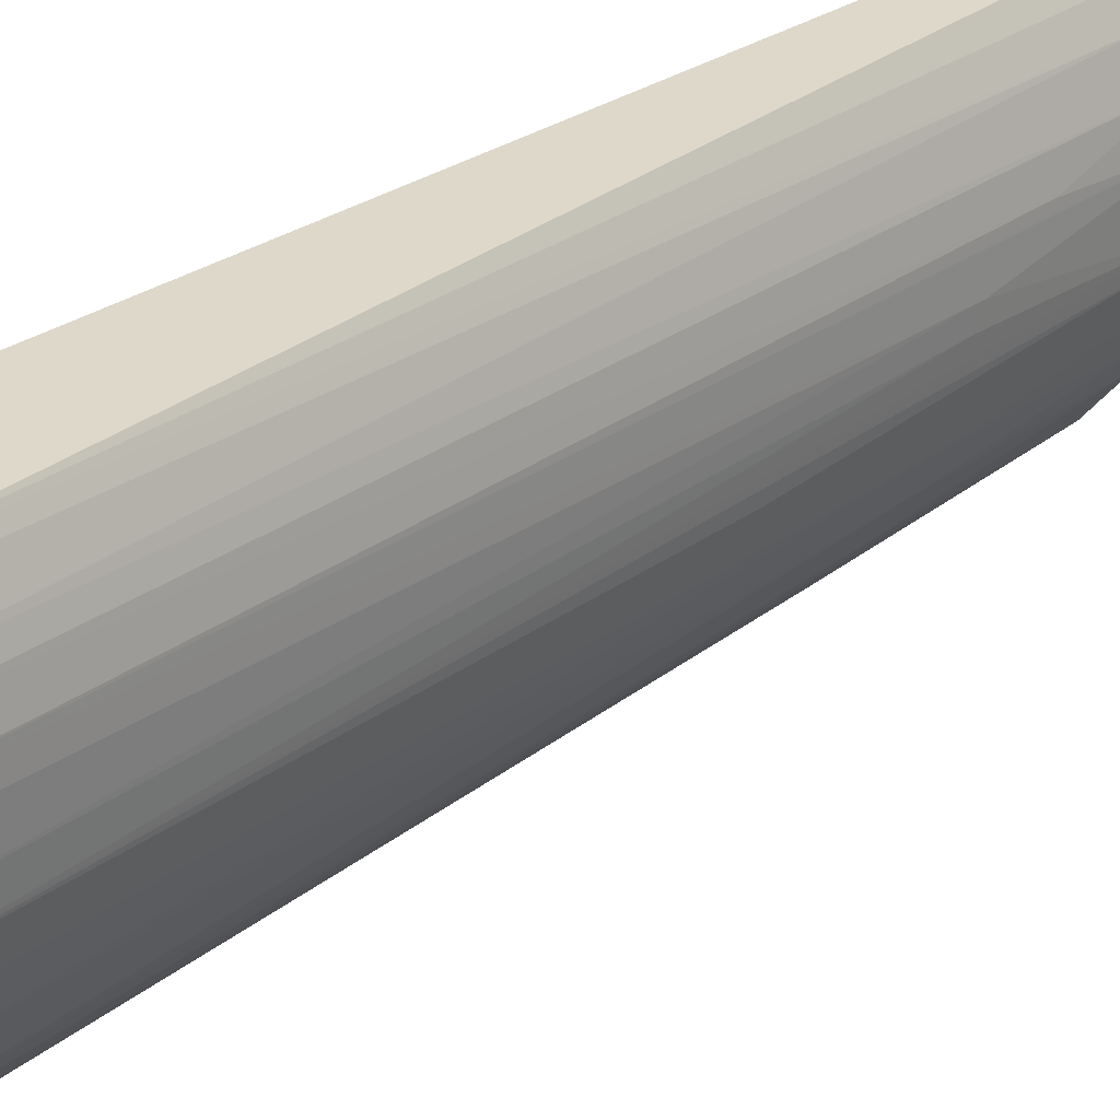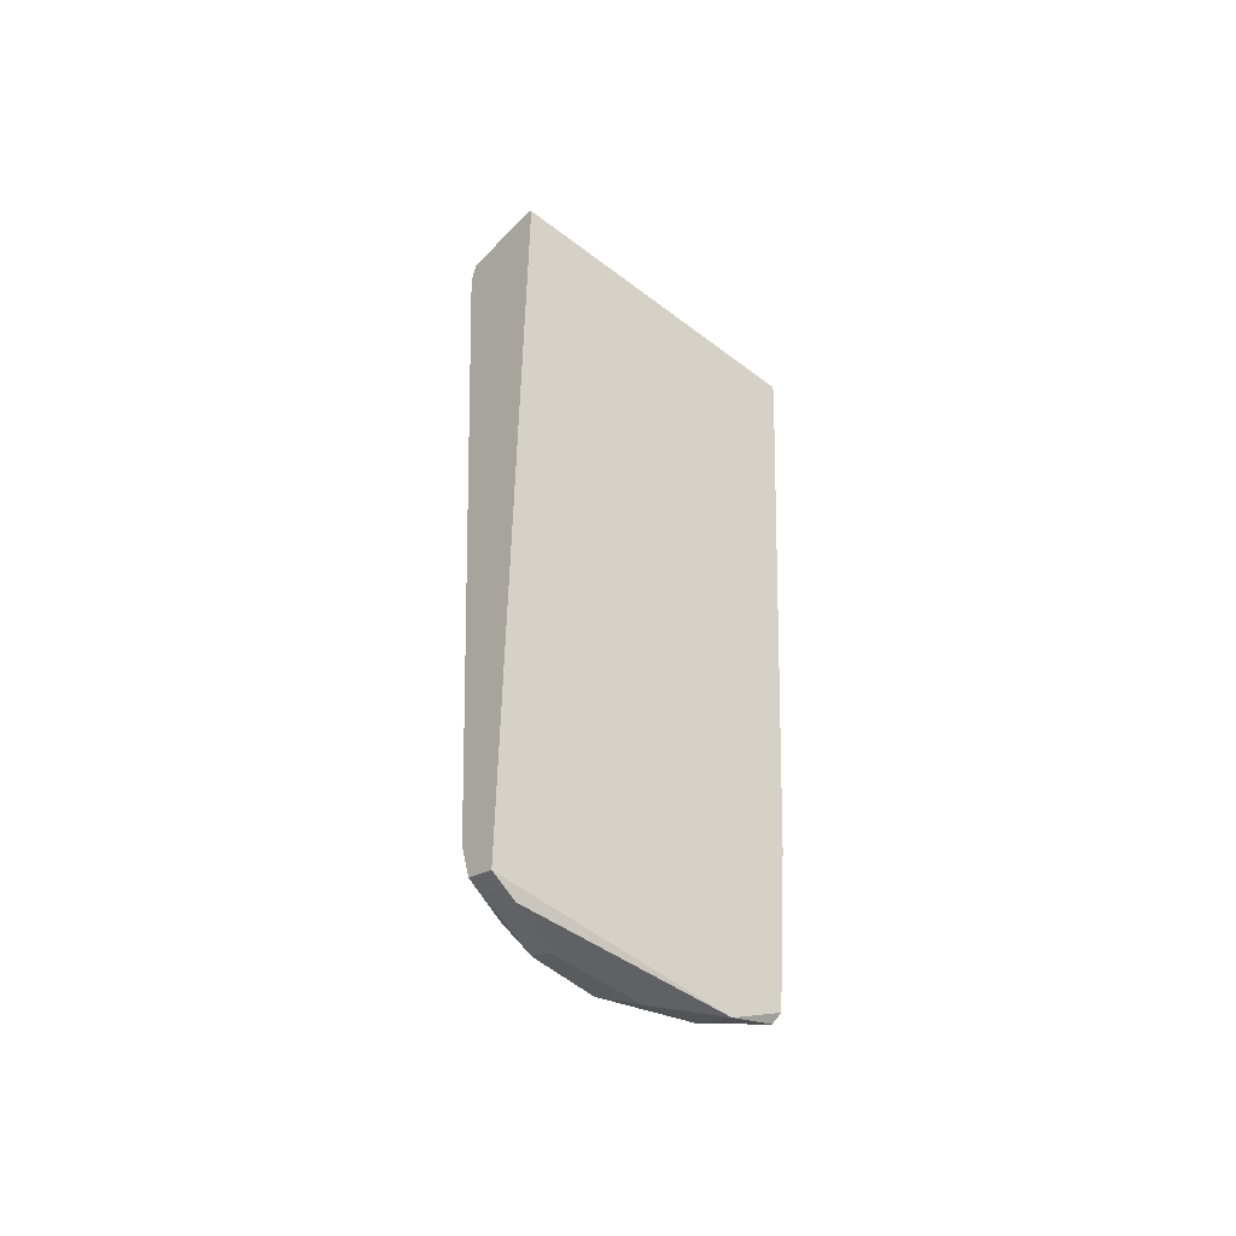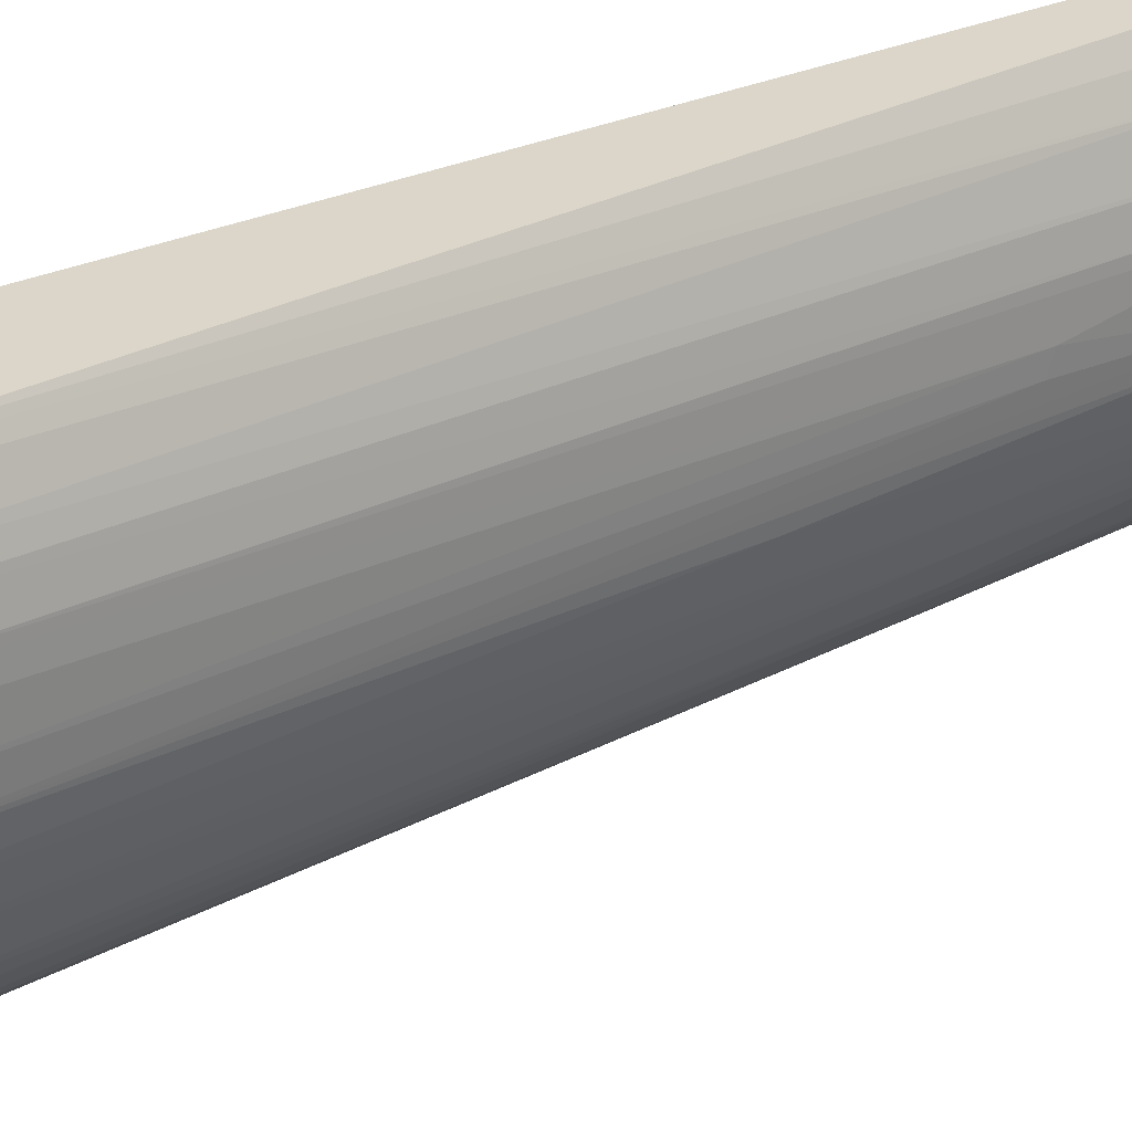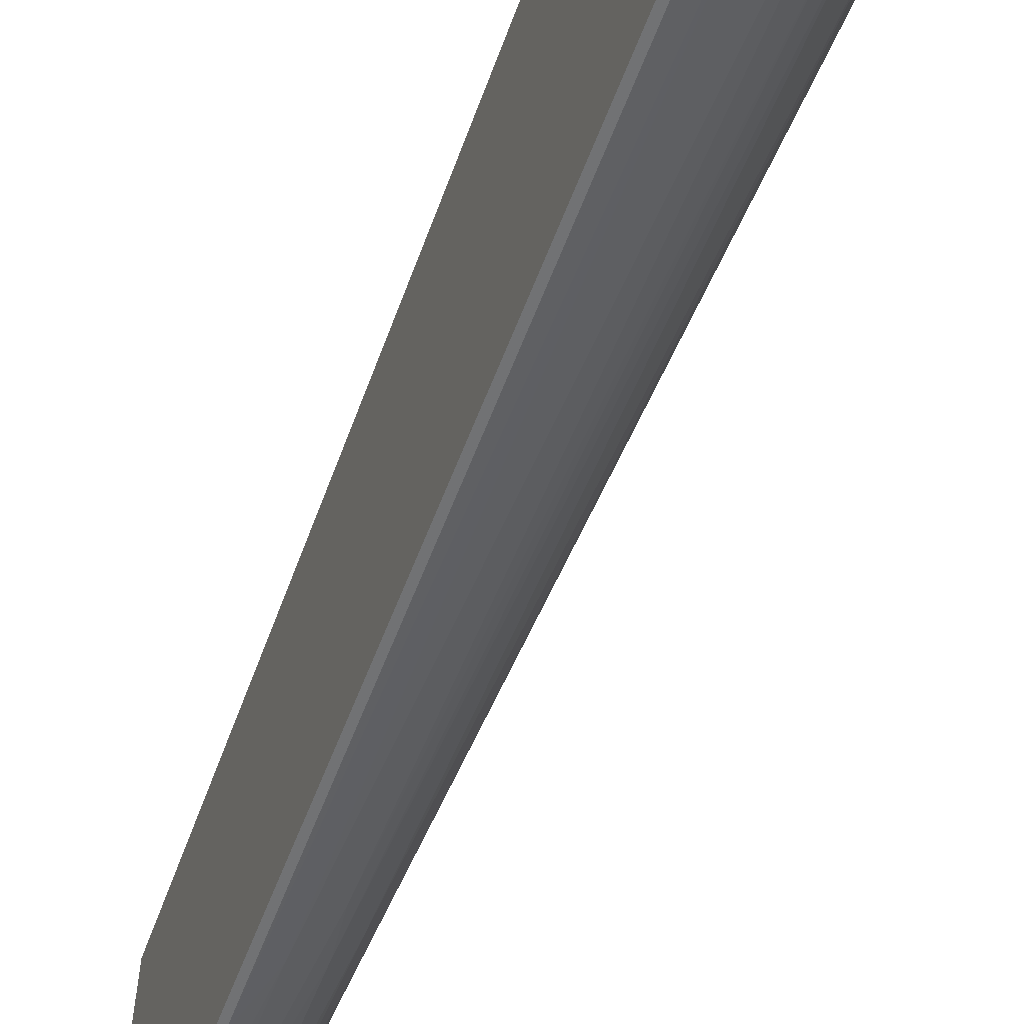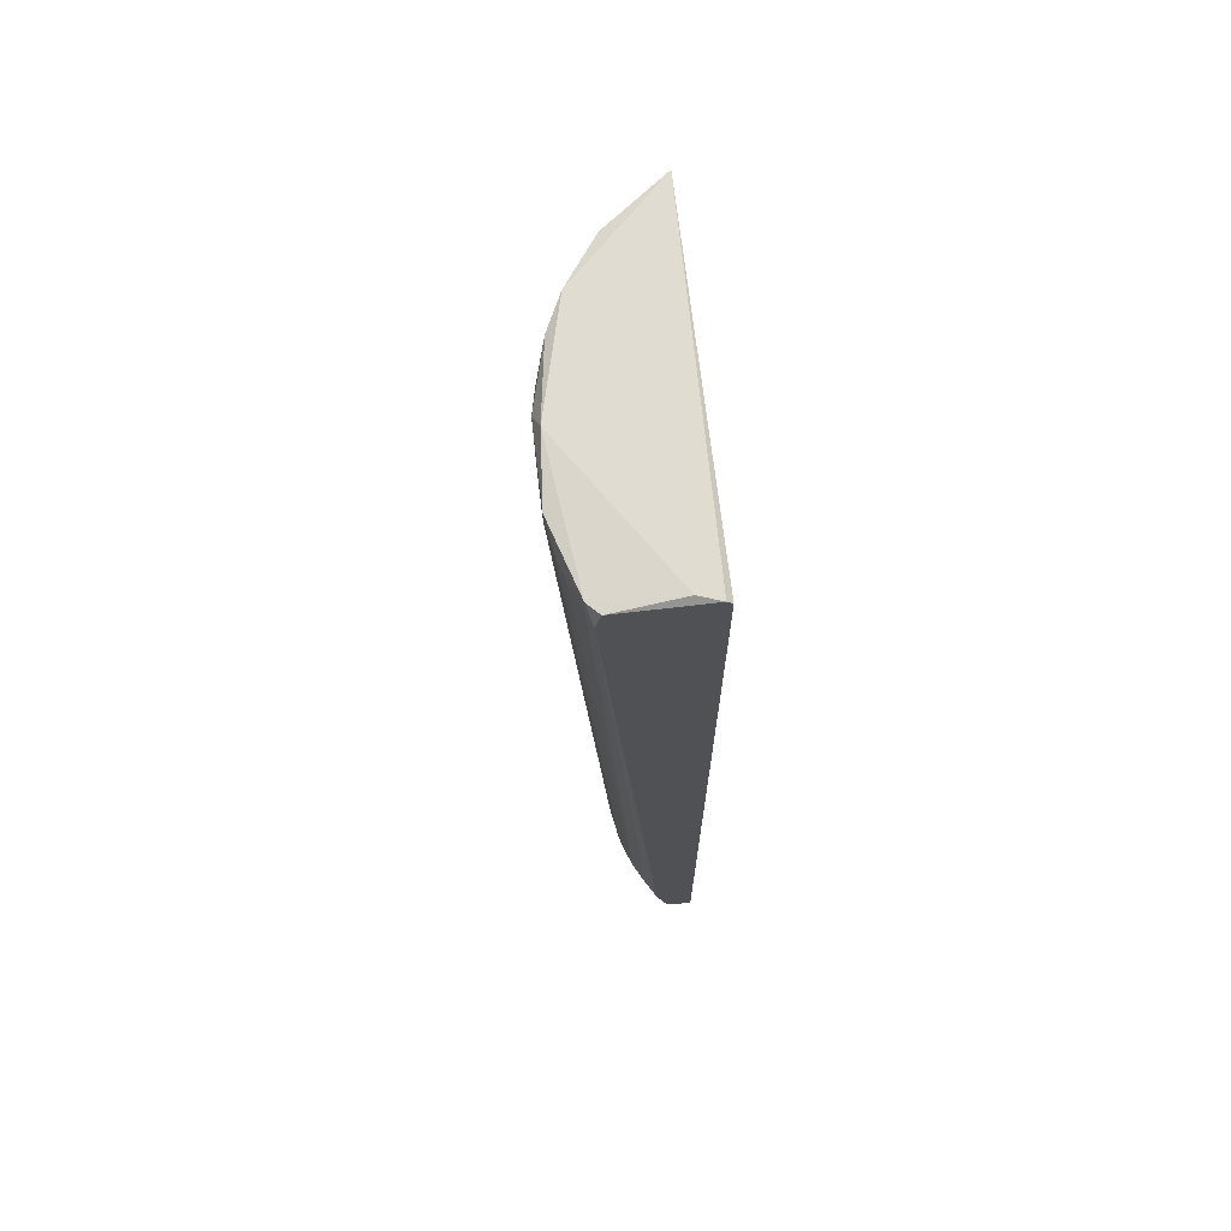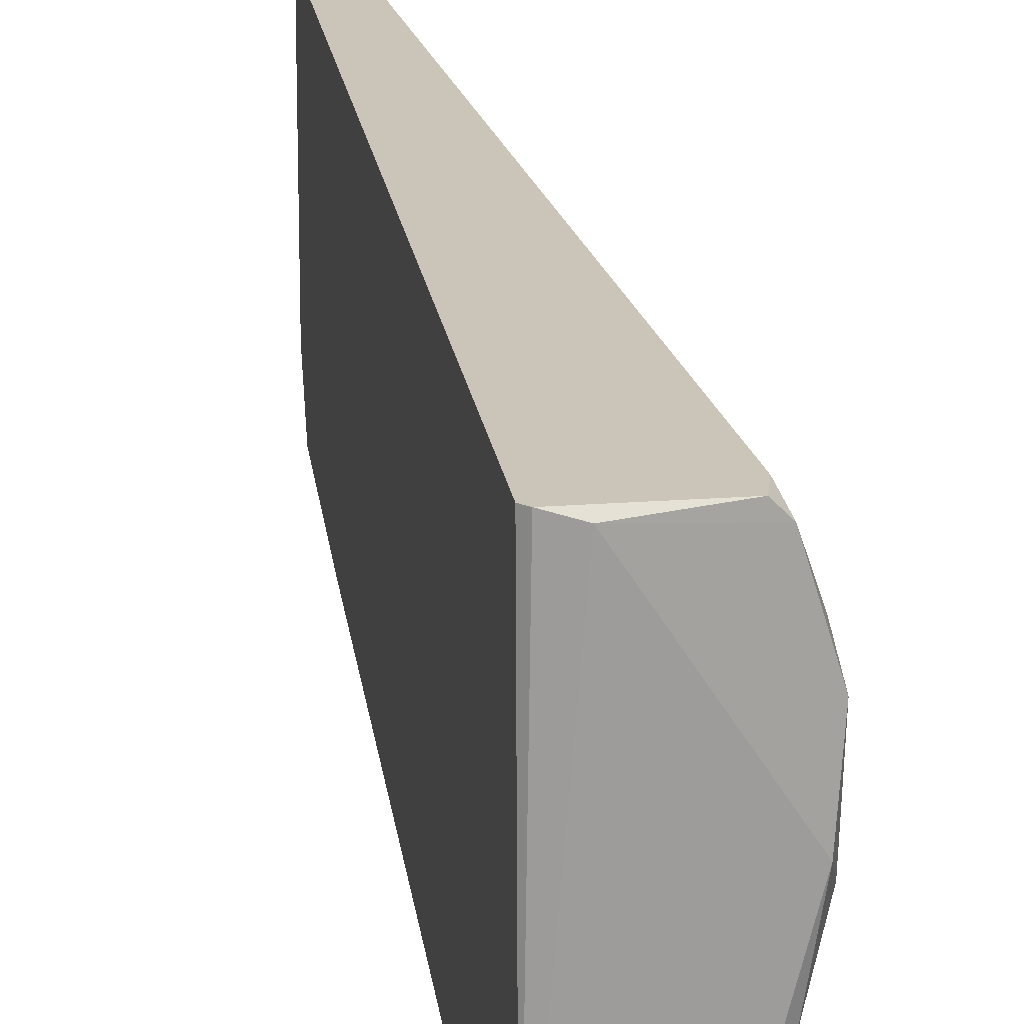
<metadata>
{"format":"obj","ext":"obj","renderer":"f3d","projection":"perspective","resolution":1024,"background":"white","views":[{"elev":31.0,"azim":46.4,"up":"+Y"},{"elev":-48.6,"azim":-131.2,"up":"+Z"},{"elev":29.7,"azim":56.8,"up":"+Y"},{"elev":-59.0,"azim":-20.0,"up":"+Y"},{"elev":69.0,"azim":173.3,"up":"+Z"},{"elev":20.4,"azim":-8.0,"up":"+Y"}]}
</metadata>
<code>
o convex_1.001
v 0.03849 -0.0198 -0.1433
v 0.03988 -0.00596 -0.1405
v 0.04126 -0.0198 -0.1364
v 0.02187 0.01897 -0.1447
v 0.02188 -0.06965 0.0851
v 0.02187 0.01897 0.08649
v 0.04541 0.01897 0.0879
v 0.03157 0.01897 -0.1322
v 0.02326 -0.06965 0.0851
v 0.02188 -0.06965 0.08924
v 0.04957 -0.0378 0.08788
v 0.05372 -0.02257 0.08512
v 0.05234 -0.01842 0.08929
v 0.02188 -0.05441 -0.1392
v 0.02188 -0.04056 -0.1475
v 0.05234 -0.02949 0.08373
v 0.02326 0.01204 -0.1475
v 0.03018 -0.02534 -0.1475
v 0.03157 -0.04056 -0.1433
v 0.02741 -0.06687 0.0851
v 0.03711 -0.05856 0.08788
v 0.0288 0.01897 -0.1419
v 0.03849 0.00373 -0.1378
v 0.03572 -0.001805 -0.1447
v 0.03711 0.009273 -0.1323
v 0.04126 -0.007348 -0.135
v 0.03988 0.000963 -0.1336
v 0.05372 -0.001805 0.08373
v 0.05372 -0.007348 0.07819
v 0.0468 0.01897 0.08234
v 0.04818 0.0162 0.08234
v 0.03988 -0.02534 -0.1392
v 0.04126 -0.02257 -0.1323
v 0.03988 -0.02949 -0.1323
v 0.04126 -0.03364 -0.08933
v 0.03295 -0.05026 -0.07547
v 0.02741 -0.0558 -0.0824
v 0.04541 -0.0461 0.08929
v 0.04403 -0.04888 0.08373
v 0.0288 0.01758 0.08924
v 0.04957 -0.0378 0.08373
v 0.03849 -0.04056 -0.08655
v 0.02326 -0.0558 -0.1322
v 0.02741 -0.05164 -0.1336
v 0.05372 -0.001805 0.08788
v 0.05234 0.005118 0.08373
v 0.03434 -0.04194 -0.1364
v 0.03434 -0.04749 -0.08655
v 0.05095 0.009265 0.08234
v 0.02326 -0.05302 -0.1419
v 0.03434 0.01481 -0.1309
v 0.04126 -0.05302 0.08373
v 0.02326 0.01897 0.08788
v 0.04403 -0.01704 -0.09211
v 0.05372 -0.01565 0.07819
v 0.02326 -0.05856 -0.09348
v 0.04403 -0.01288 -0.09345
v 0.03711 -0.03641 -0.1364
v 0.03018 -0.001805 -0.1475
v 0.04541 -0.02534 -0.05331
v 0.03572 -0.05995 0.08649
v 0.04264 -0.004581 -0.1073
v 0.02188 -0.05856 -0.09348
v 0.04818 0.0162 0.08788
f 1 2 3
f 4 5 6
f 7 4 6
f 4 7 8
f 5 9 10
f 6 5 10
f 11 12 13
f 14 4 15
f 12 11 16
f 15 4 17
f 18 15 17
f 15 18 19
f 10 9 20
f 21 10 20
f 4 8 22
f 23 24 22
f 25 23 22
f 8 25 22
f 17 4 22
f 24 17 22
f 26 23 27
f 23 25 27
f 28 12 29
f 8 7 30
f 31 25 30
f 32 33 34
f 16 35 34
f 36 21 37
f 10 21 38
f 39 11 38
f 40 10 38
f 13 40 38
f 11 13 38
f 32 19 1
f 19 18 1
f 11 39 41
f 35 16 41
f 16 11 41
f 42 35 41
f 39 42 41
f 37 43 44
f 36 37 44
f 12 28 45
f 13 12 45
f 28 46 45
f 47 42 48
f 42 39 48
f 44 47 48
f 36 44 48
f 25 31 49
f 46 27 49
f 27 25 49
f 43 14 50
f 14 15 50
f 19 47 50
f 15 19 50
f 47 44 50
f 44 43 50
f 25 8 51
f 8 30 51
f 30 25 51
f 21 36 52
f 38 21 52
f 39 38 52
f 48 39 52
f 36 48 52
f 7 6 53
f 6 10 53
f 40 7 53
f 10 40 53
f 12 54 55
f 29 12 55
f 9 5 56
f 20 9 56
f 43 37 56
f 37 20 56
f 26 28 57
f 28 29 57
f 55 54 57
f 29 55 57
f 47 19 58
f 19 32 58
f 35 42 58
f 42 47 58
f 32 34 58
f 34 35 58
f 18 17 59
f 17 24 59
f 1 18 59
f 24 1 59
f 33 12 60
f 12 16 60
f 34 33 60
f 16 34 60
f 23 26 2
f 24 23 2
f 1 24 2
f 21 20 61
f 37 21 61
f 20 37 61
f 28 26 62
f 46 28 62
f 26 27 62
f 27 46 62
f 5 4 63
f 4 14 63
f 14 43 63
f 56 5 63
f 43 56 63
f 7 40 64
f 40 13 64
f 30 7 64
f 31 30 64
f 13 45 64
f 45 46 64
f 49 31 64
f 46 49 64
f 54 12 3
f 12 33 3
f 33 32 3
f 32 1 3
f 26 57 3
f 57 54 3
f 2 26 3

</code>
